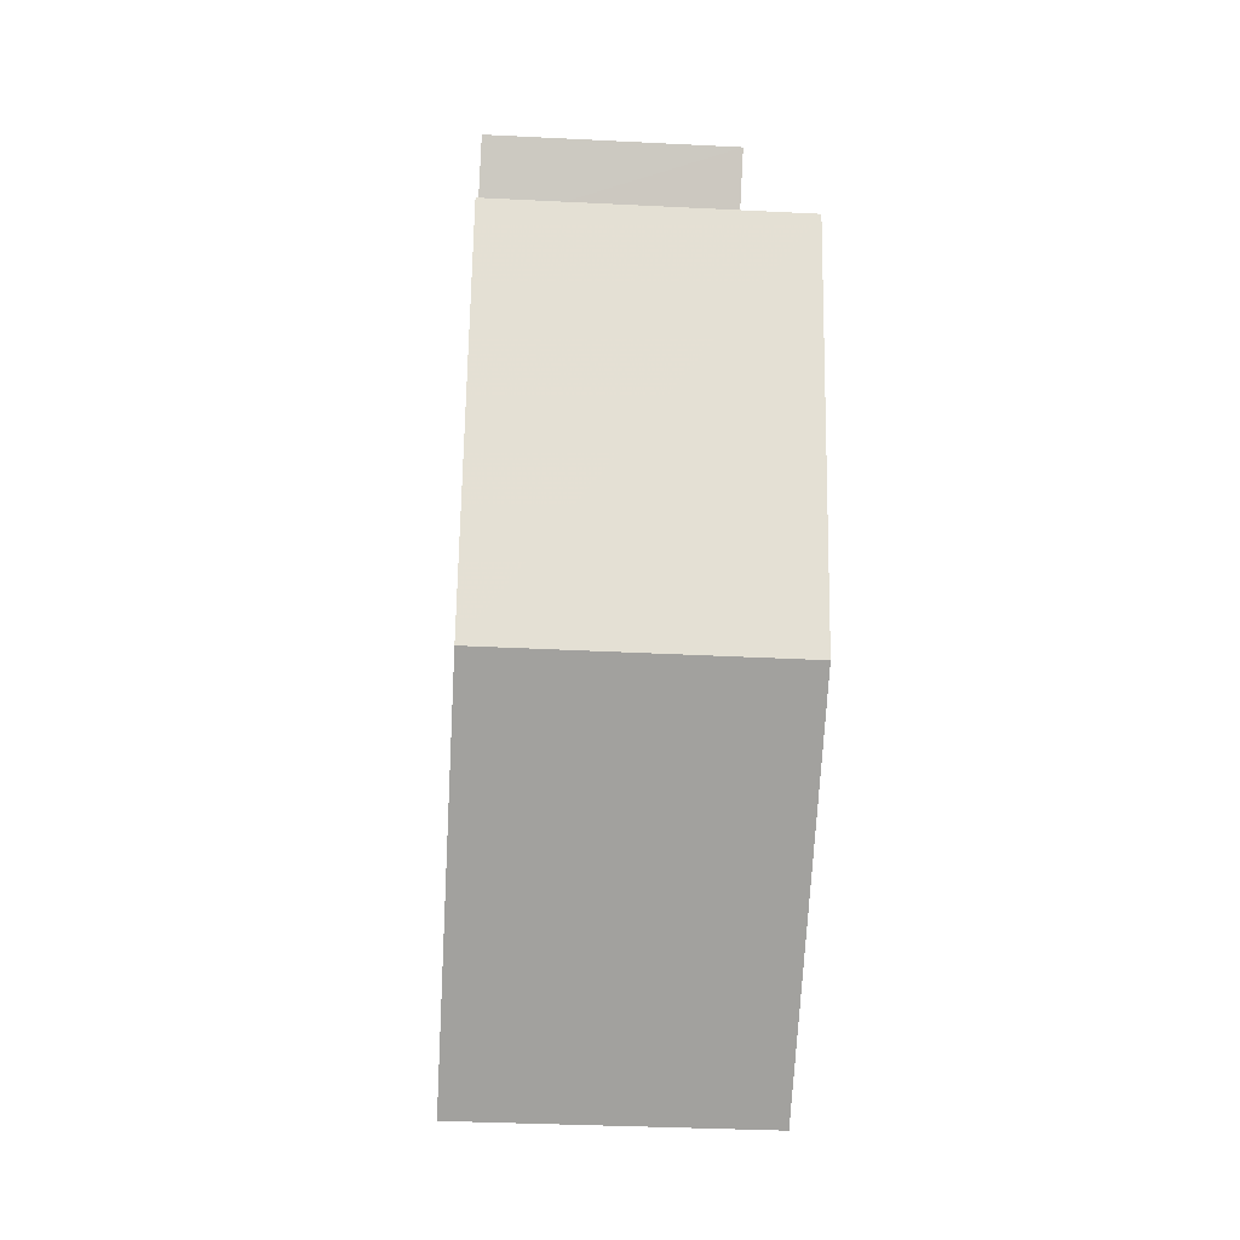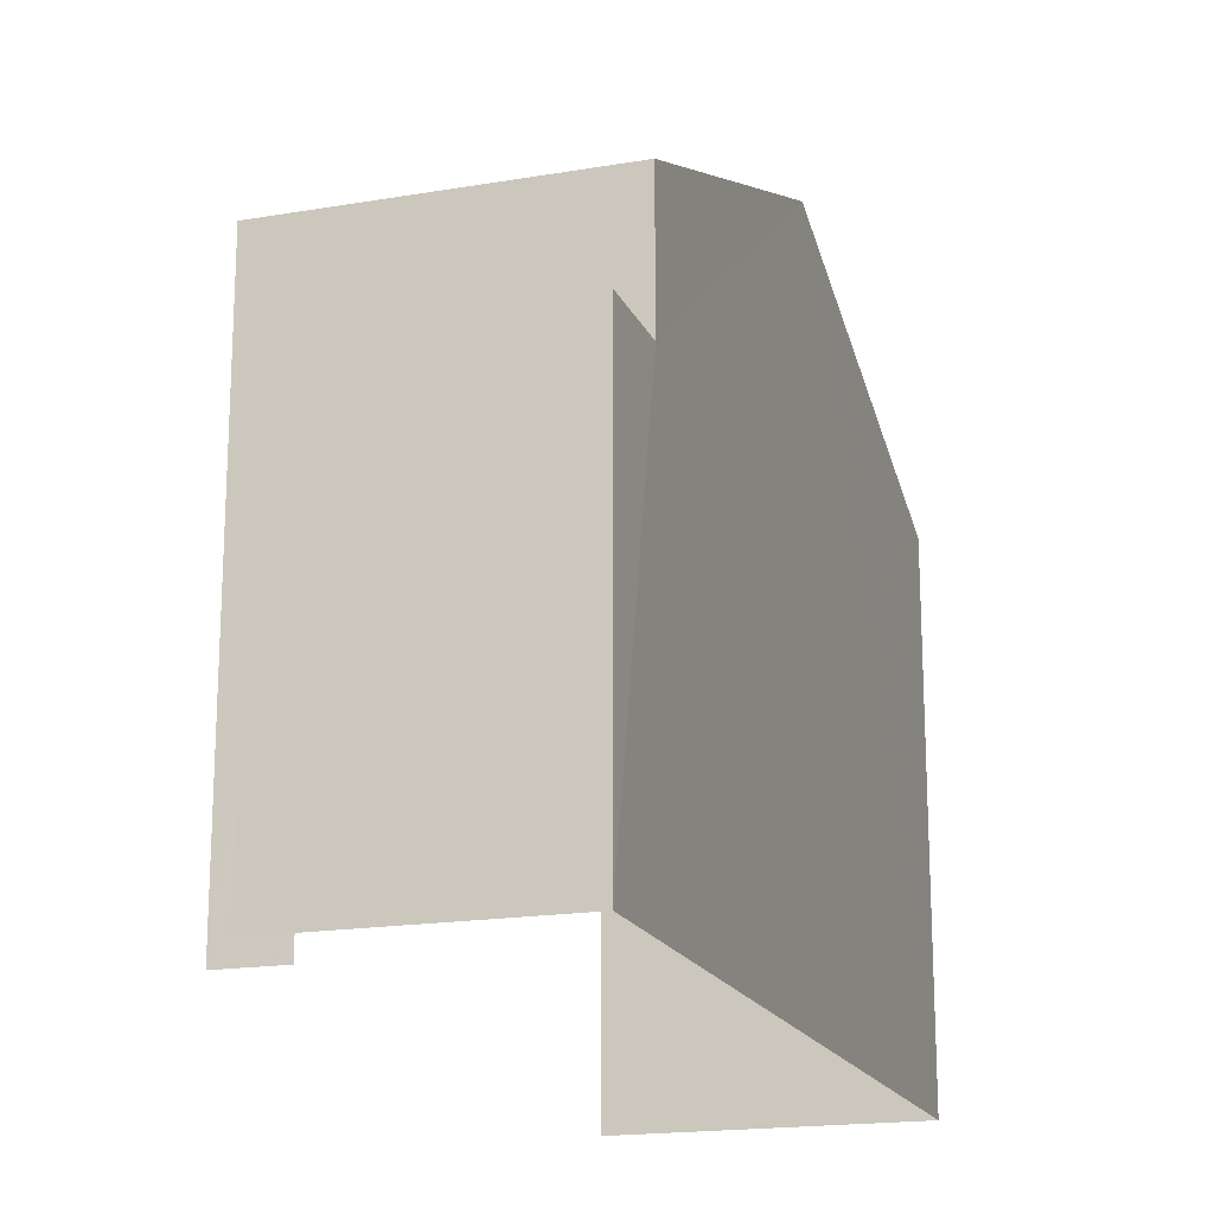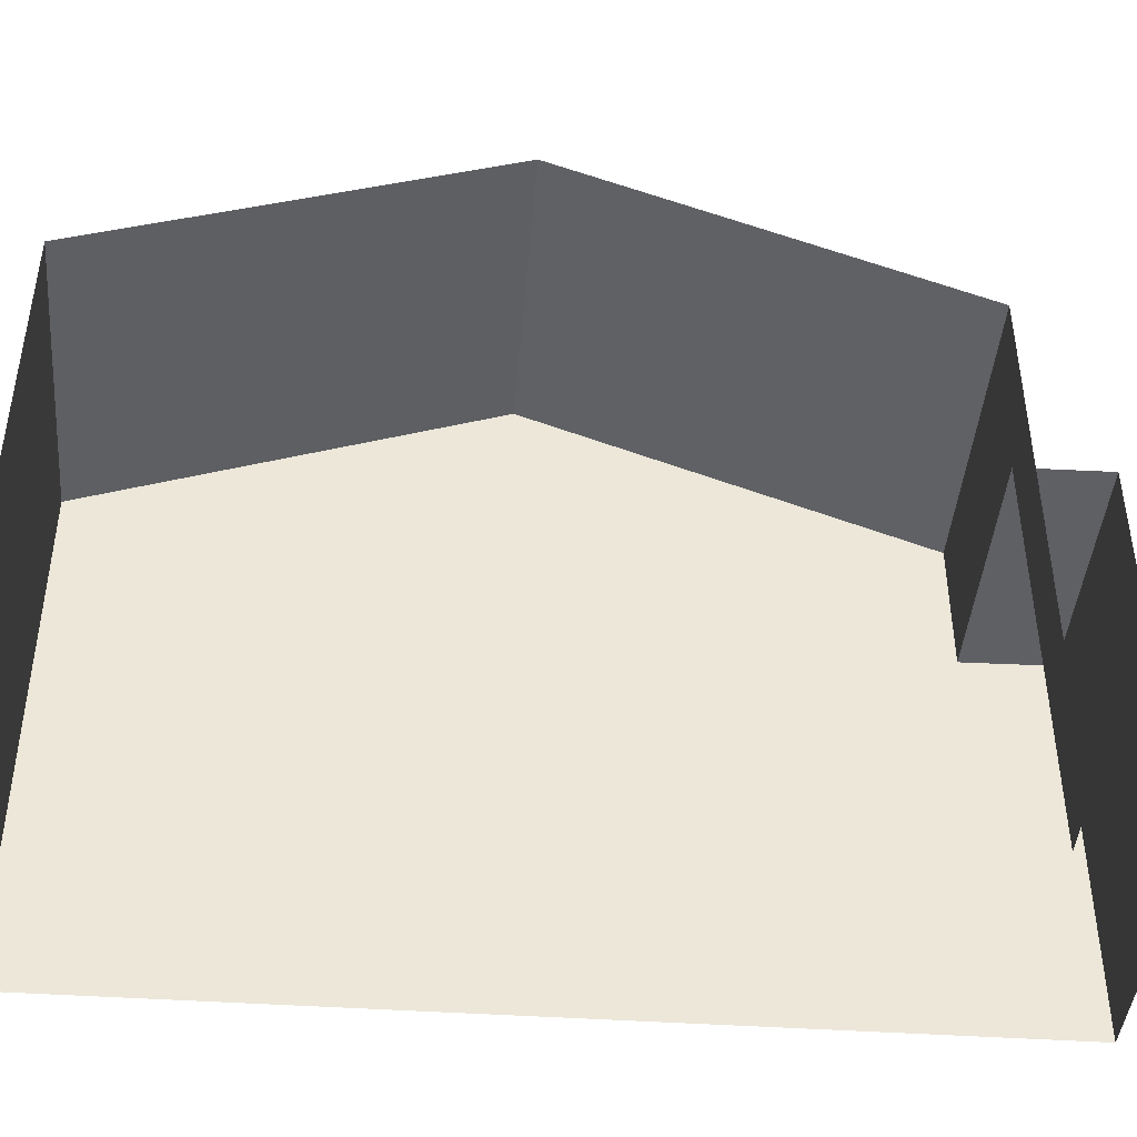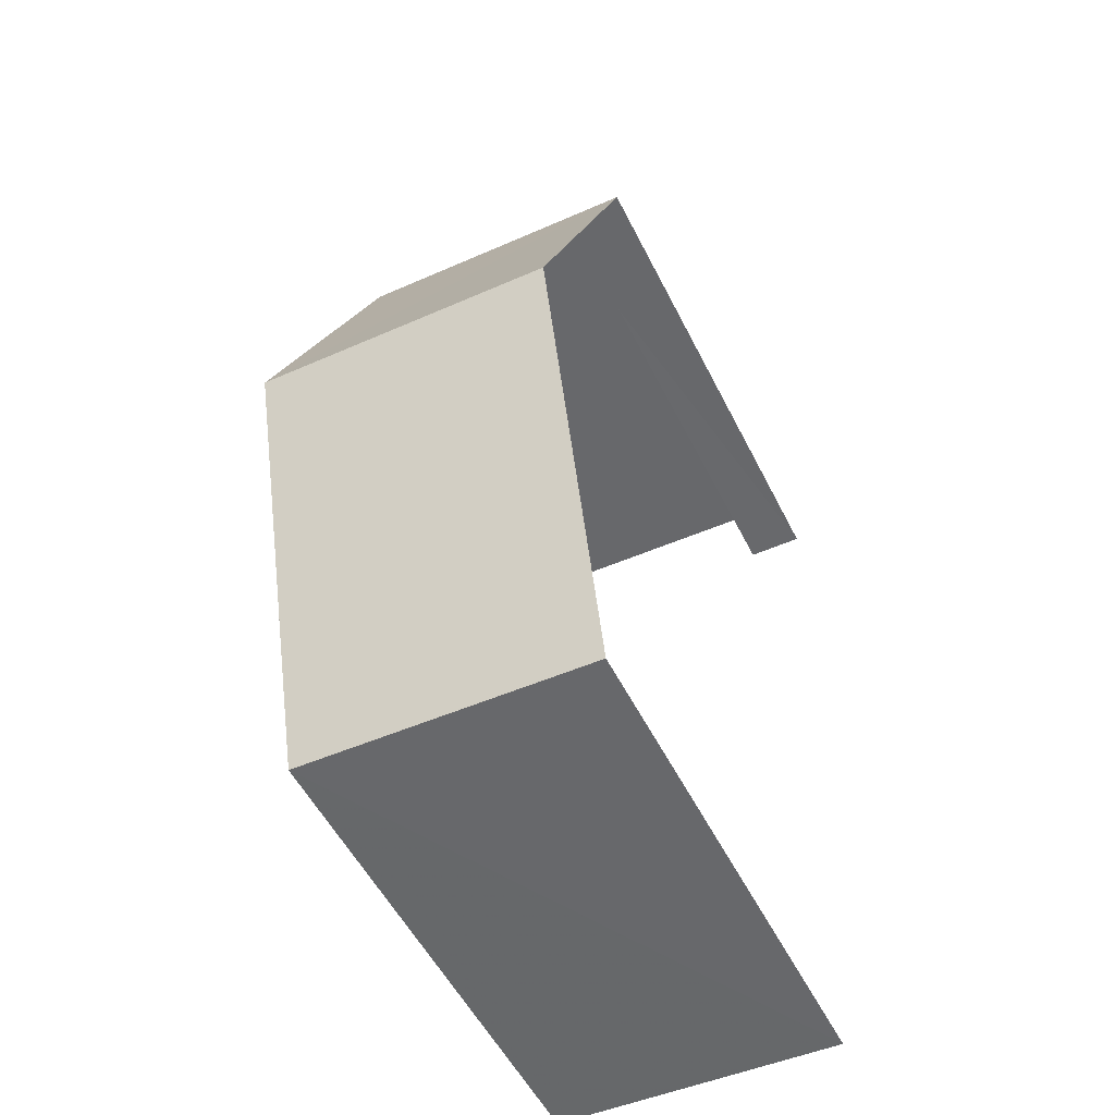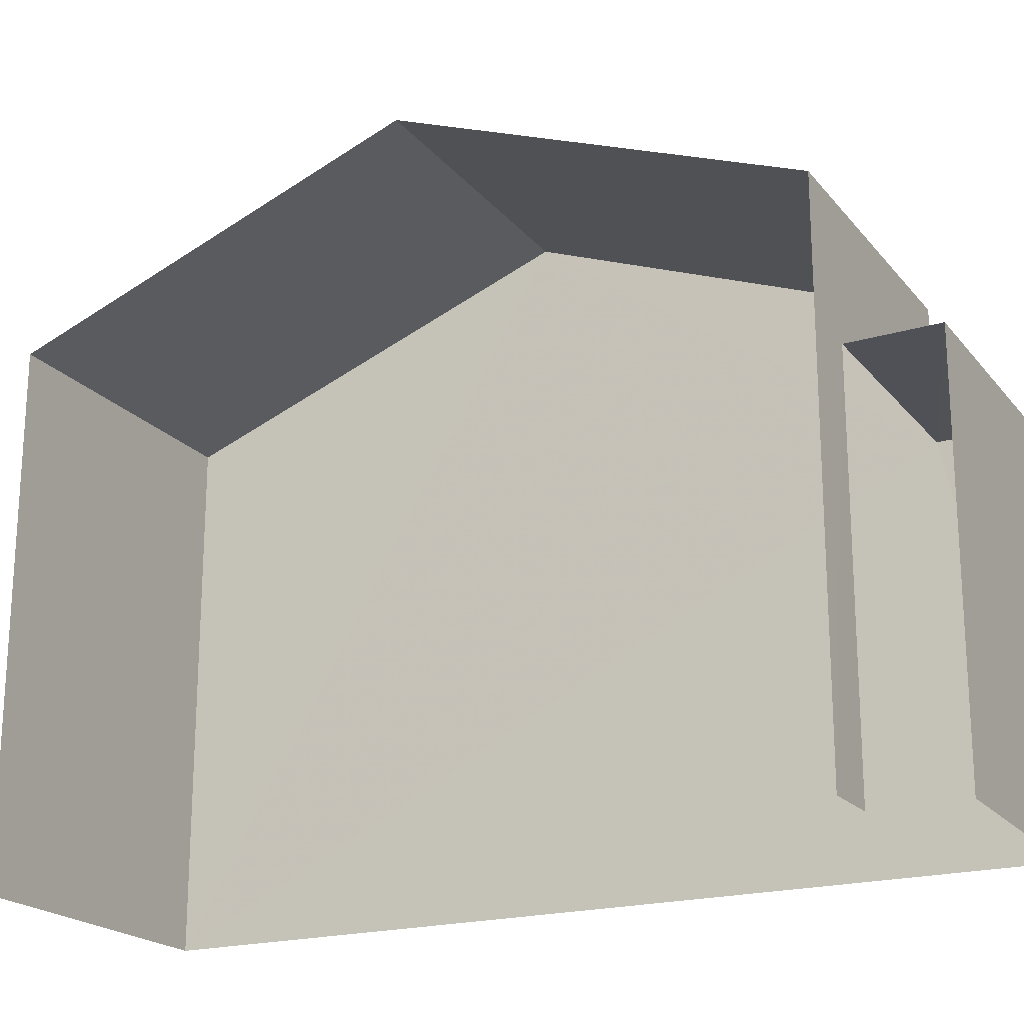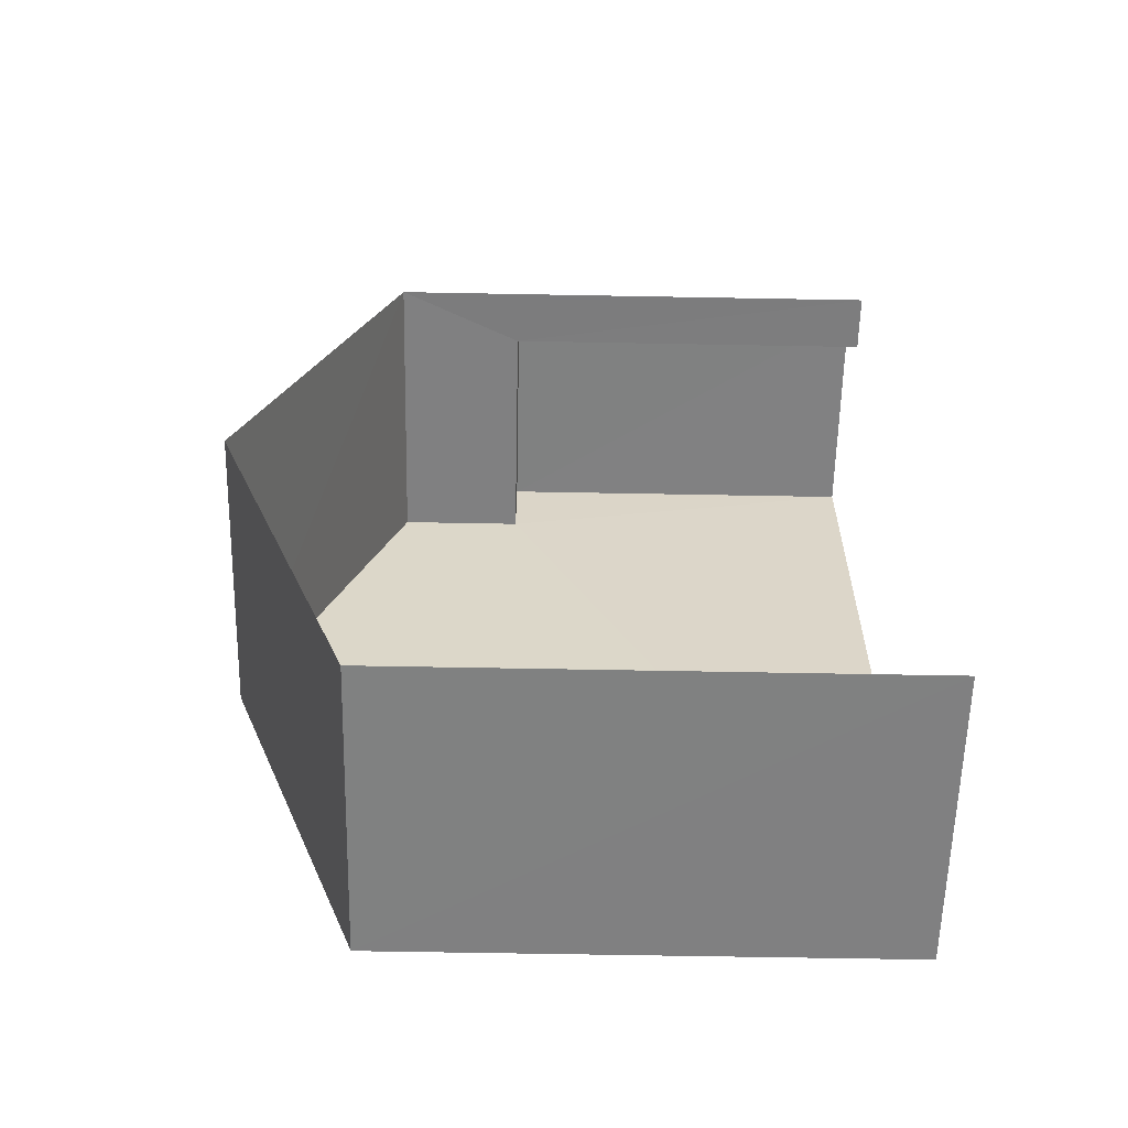
<metadata>
{"format":"obj","ext":"obj","renderer":"f3d","projection":"perspective","resolution":1024,"background":"white","views":[{"elev":-2.3,"azim":-3.0,"up":"+Y"},{"elev":-18.1,"azim":-163.8,"up":"+Z"},{"elev":-43.3,"azim":83.0,"up":"+Z"},{"elev":-53.5,"azim":26.1,"up":"+Y"},{"elev":-20.5,"azim":115.4,"up":"+Z"},{"elev":-62.4,"azim":88.8,"up":"+Y"}]}
</metadata>
<code>
v -3.737e+05 -1.055e+05 20.75
v -3.737e+05 -1.055e+05 20.76
v -3.737e+05 -1.055e+05 20.75
v -3.737e+05 -1.055e+05 20.76
v -3.737e+05 -1.054e+05 20.75
v -3.737e+05 -1.055e+05 20.75
v -3.737e+05 -1.055e+05 26.53
v -3.737e+05 -1.055e+05 26.53
v -3.737e+05 -1.054e+05 26.53
v -3.737e+05 -1.055e+05 26.53
v -3.737e+05 -1.055e+05 28.46
v -3.737e+05 -1.055e+05 28.46
v -3.737e+05 -1.055e+05 30.67
v -3.737e+05 -1.055e+05 30.67
v -3.737e+05 -1.055e+05 28.46
v -3.737e+05 -1.055e+05 28.46
f 1 2 3
f 2 4 3
f 3 5 6
f 3 4 5
f 15 2 14
f 2 1 14
f 1 11 14
f 10 6 8
f 10 3 6
f 7 8 9
f 7 10 8
f 11 12 13
f 14 11 13
f 13 15 14
f 13 16 15
f 16 13 4
f 13 12 7
f 4 7 5
f 5 7 9
f 4 13 7
f 16 4 2
f 15 16 2
f 9 6 5
f 9 8 6
f 1 10 11
f 11 10 12
f 1 3 10
f 12 10 7

</code>
